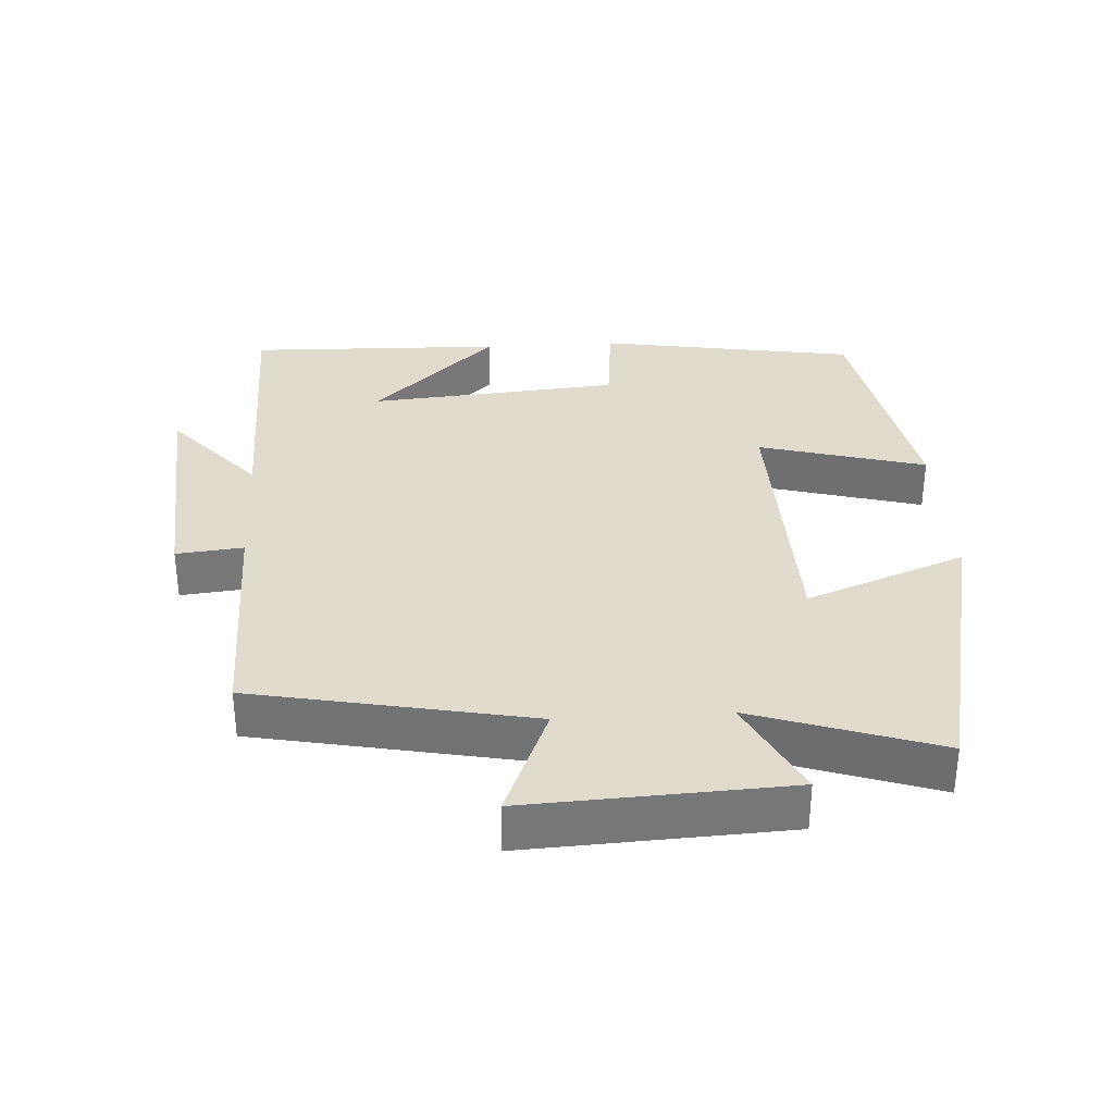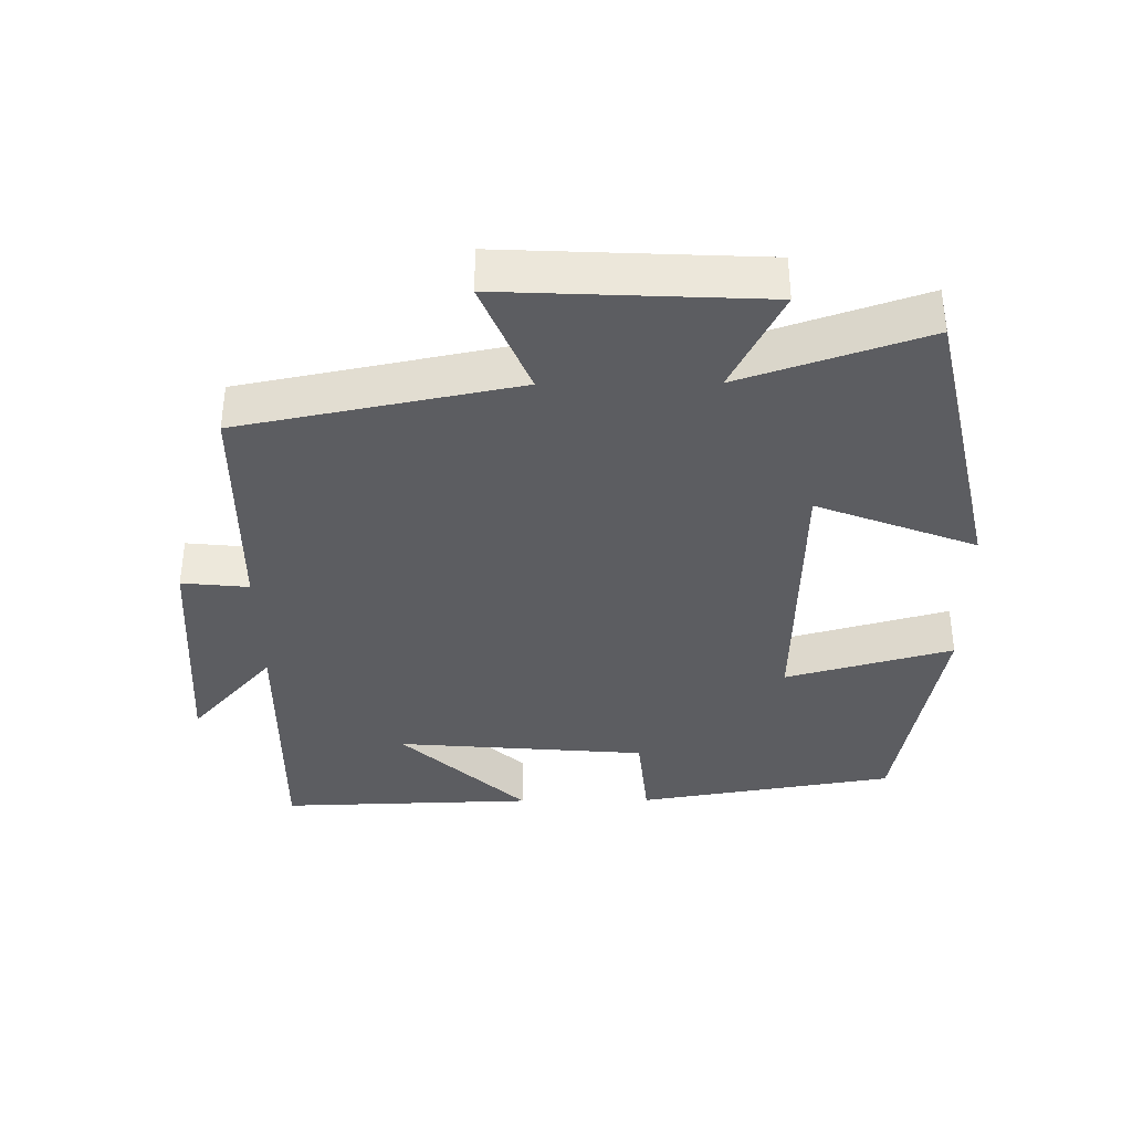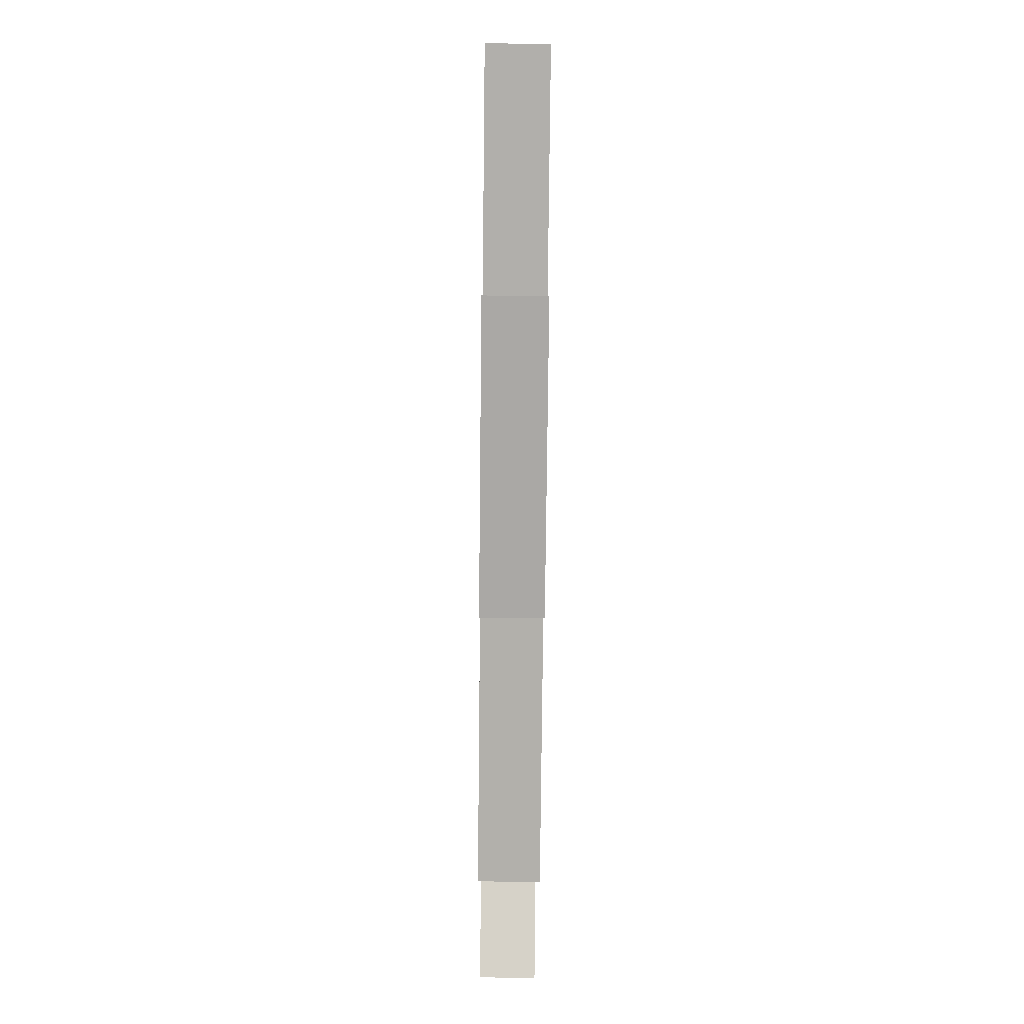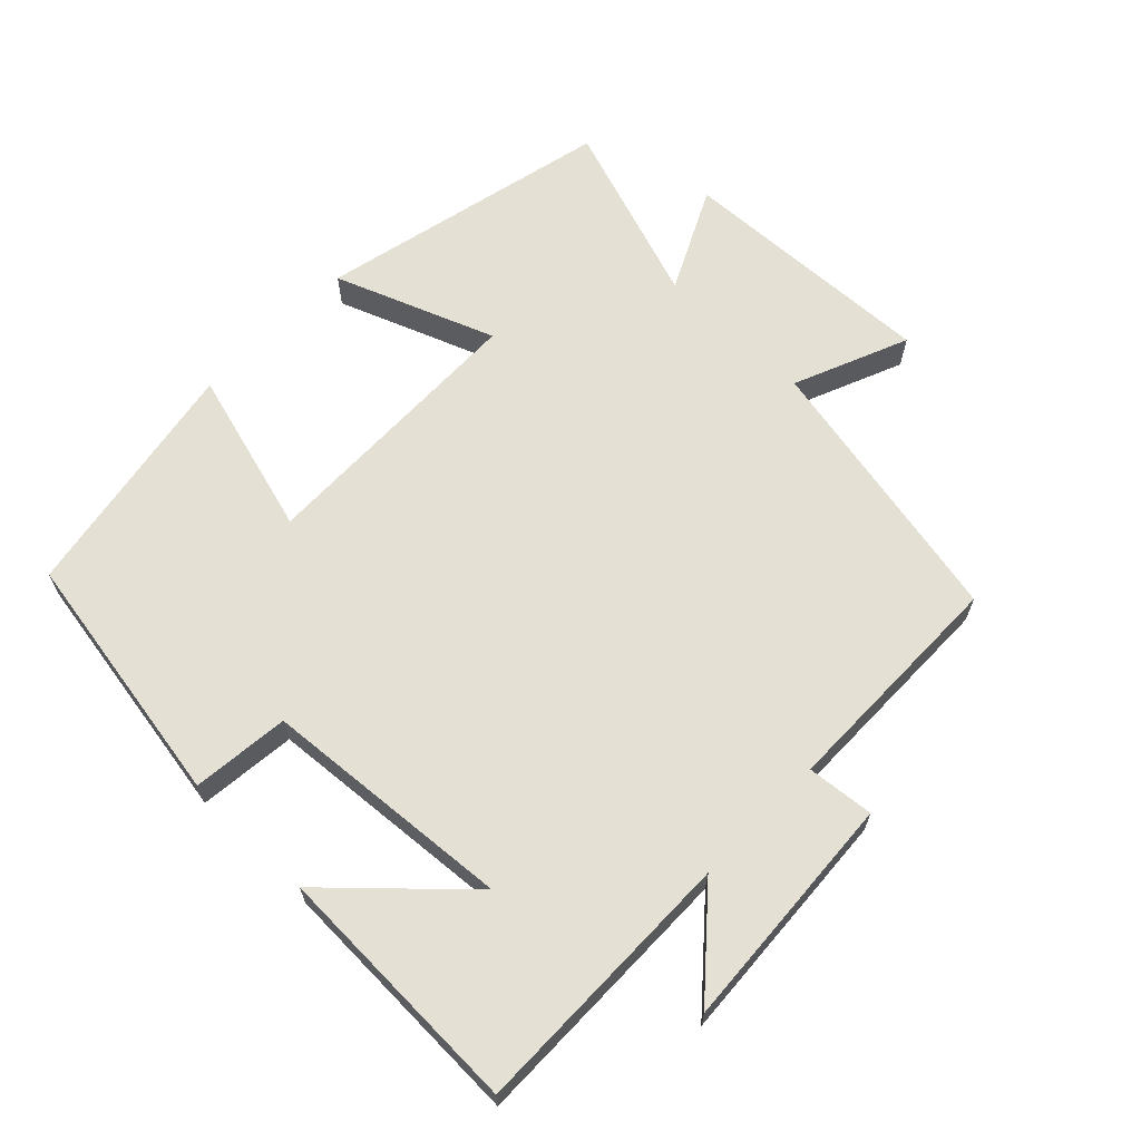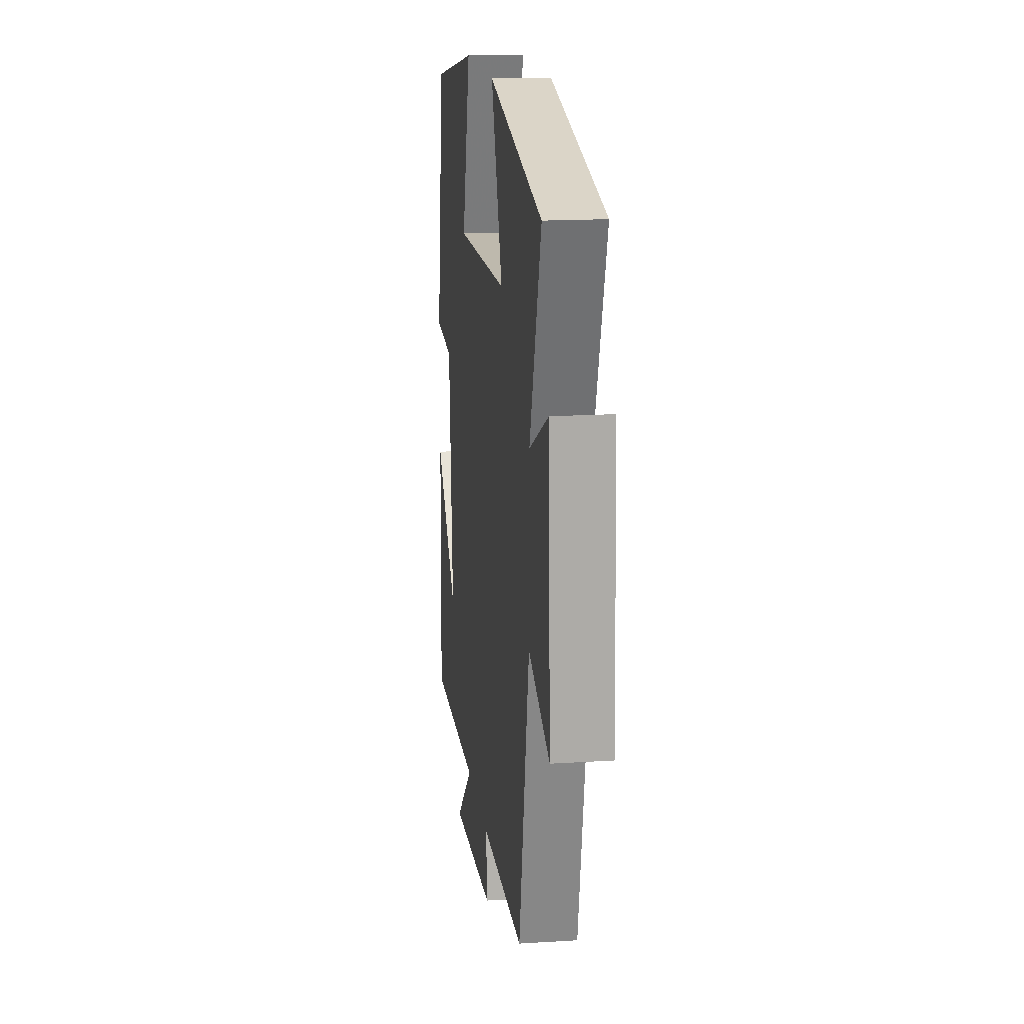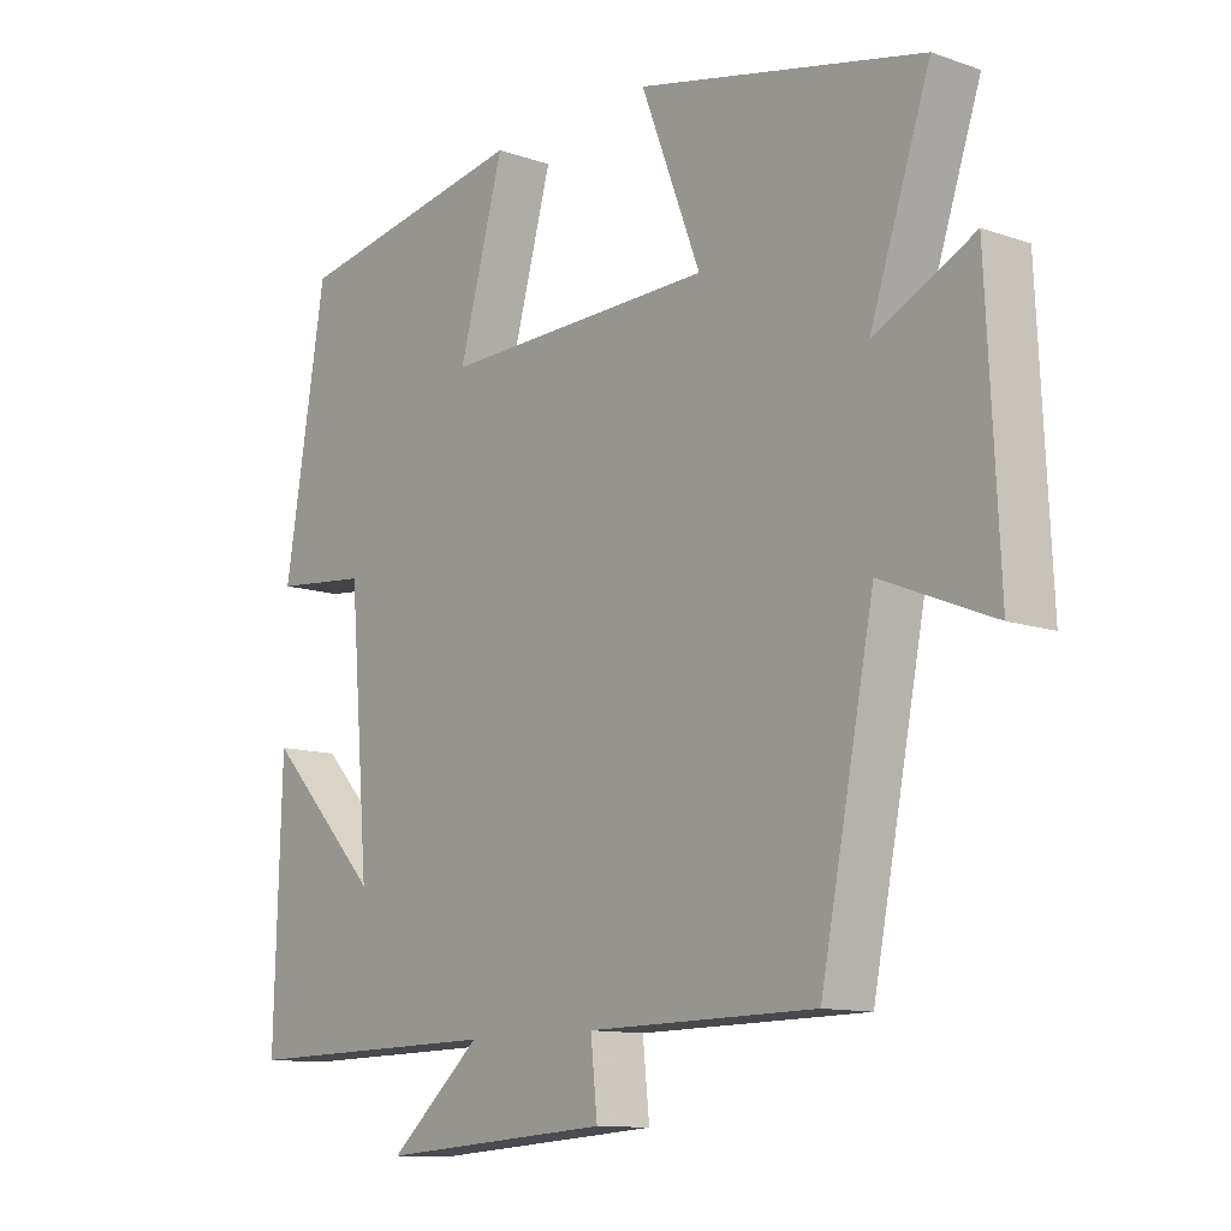
<metadata>
{"format":"obj","ext":"obj","renderer":"f3d","projection":"perspective","resolution":1024,"background":"white","views":[{"elev":33.3,"azim":-93.5,"up":"+Y"},{"elev":-36.9,"azim":-89.4,"up":"+Y"},{"elev":-79.2,"azim":89.4,"up":"+Z"},{"elev":65.2,"azim":134.3,"up":"+Y"},{"elev":16.7,"azim":-97.3,"up":"+Z"},{"elev":-11.6,"azim":-129.9,"up":"+Z"}]}
</metadata>
<code>
v -0.59 0.07 0.405
v -0.165 0.07 0.5
v -0.254 0.07 0.269
v 0.152 0.07 0.259
v 0.085 0.07 0.5
v 0.438 0.07 0.436
v 0.5 0.07 0.062
v 0.359 0.07 0.048
v 0.329 0.07 -0.316
v 0.5 0.07 -0.136
v 0.511 0.07 -0.506
v 0.118 0.07 -0.5
v 0.256 0.07 -0.621
v -0.09 0.07 -0.597
v -0.08 0.07 -0.5
v -0.42 0.07 -0.496
v -0.5 0.07 -0.095
v -0.666 0.07 -0.163
v -0.648 0.07 0.213
v -0.5 0.07 0.139
v -0.59 0 0.405
v -0.165 0 0.5
v -0.254 0 0.269
v 0.152 0 0.259
v 0.085 0 0.5
v 0.438 0 0.436
v 0.5 0 0.062
v 0.359 0 0.048
v 0.329 0 -0.316
v 0.5 0 -0.136
v 0.511 0 -0.506
v 0.118 0 -0.5
v 0.256 0 -0.621
v -0.09 0 -0.597
v -0.08 0 -0.5
v -0.42 0 -0.496
v -0.5 0 -0.095
v -0.666 0 -0.163
v -0.648 0 0.213
v -0.5 0 0.139
f 17 18 19 20
f 15 16 17 20
f 15 20 1
f 12 13 14 15
f 12 15 1
f 9 10 11
f 9 11 12 1
f 5 6 7 8
f 4 5 8 9
f 3 4 9
f 1 2 3
f 1 3 9
f 40 39 38 37
f 40 37 36 35
f 21 40 35
f 35 34 33 32
f 21 35 32
f 31 30 29
f 21 32 31 29
f 28 27 26 25
f 29 28 25 24
f 29 24 23
f 23 22 21
f 29 23 21
f 1 21 22 2
f 2 22 23 3
f 3 23 24 4
f 4 24 25 5
f 5 25 26 6
f 6 26 27 7
f 7 27 28 8
f 8 28 29 9
f 9 29 30 10
f 10 30 31 11
f 11 31 32 12
f 12 32 33 13
f 13 33 34 14
f 14 34 35 15
f 15 35 36 16
f 16 36 37 17
f 17 37 38 18
f 18 38 39 19
f 19 39 40 20
f 20 40 21 1

</code>
